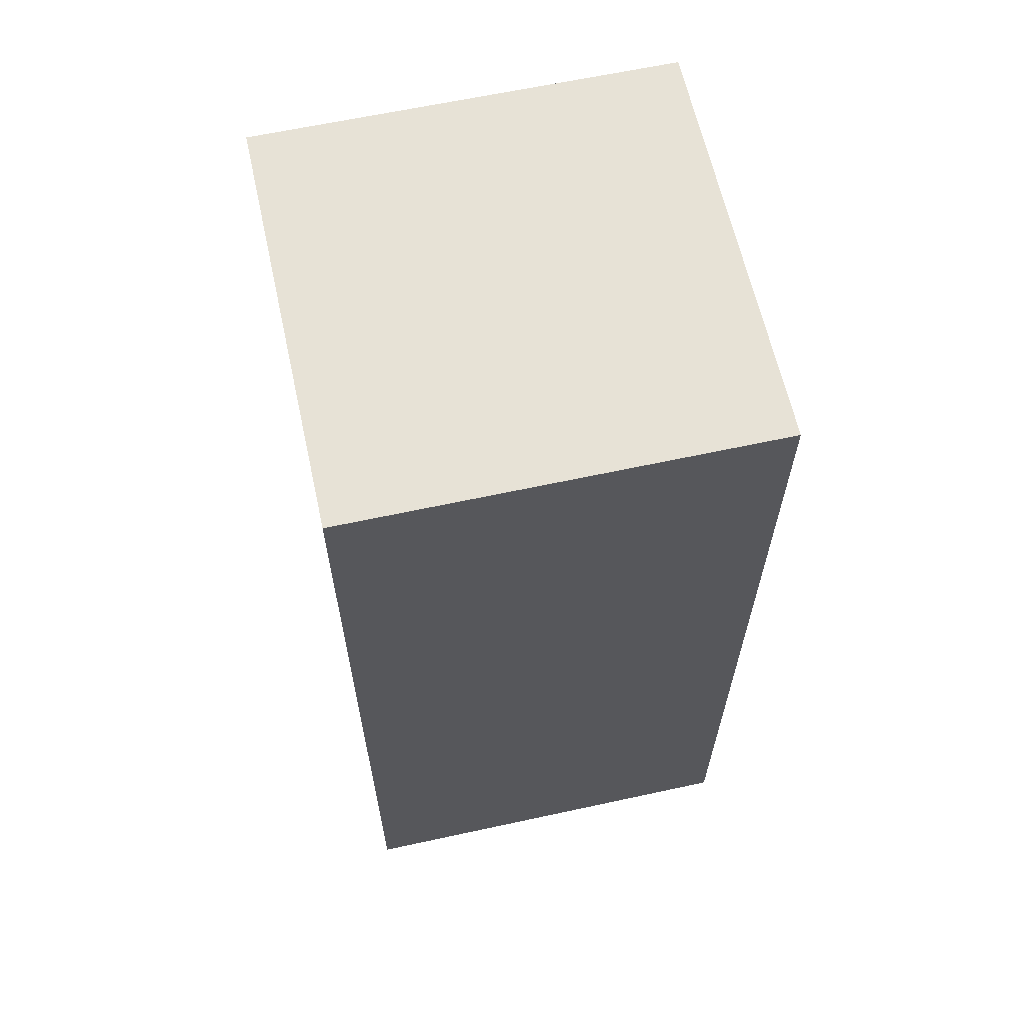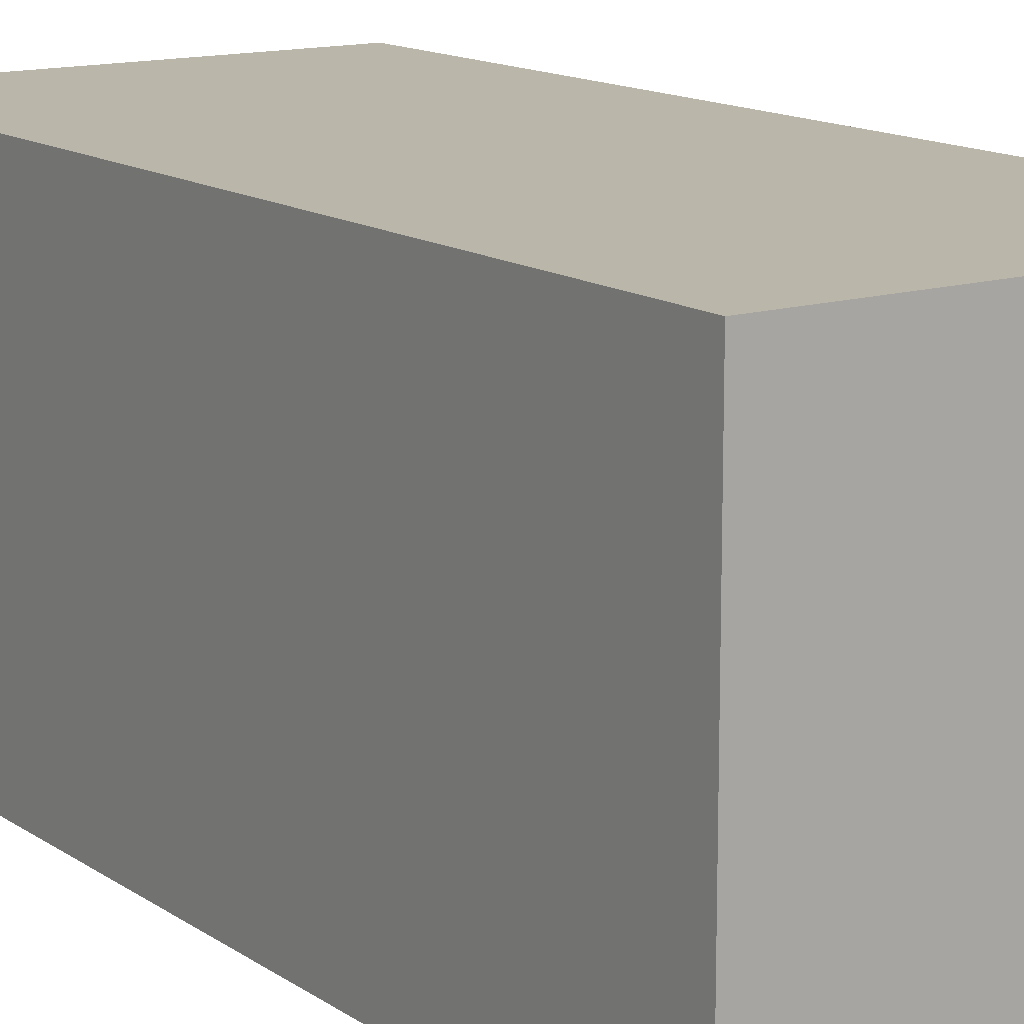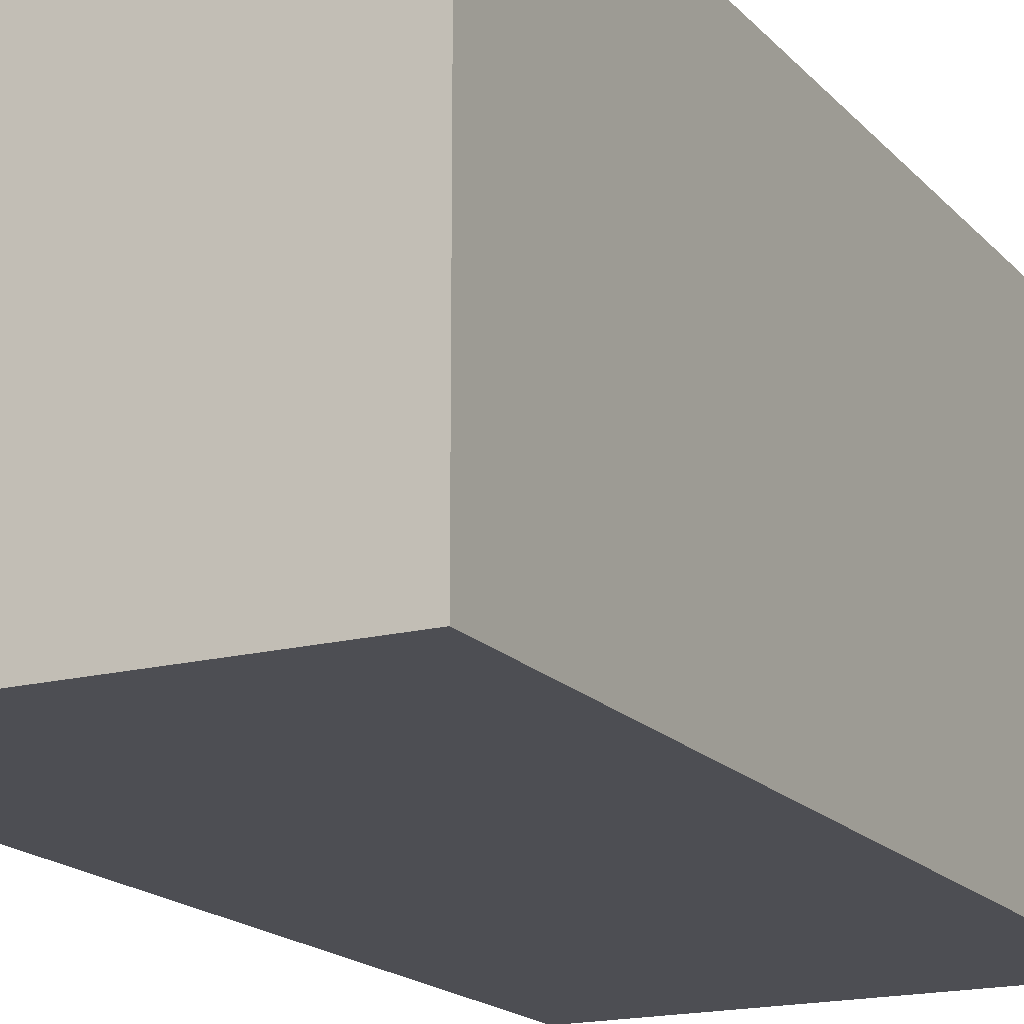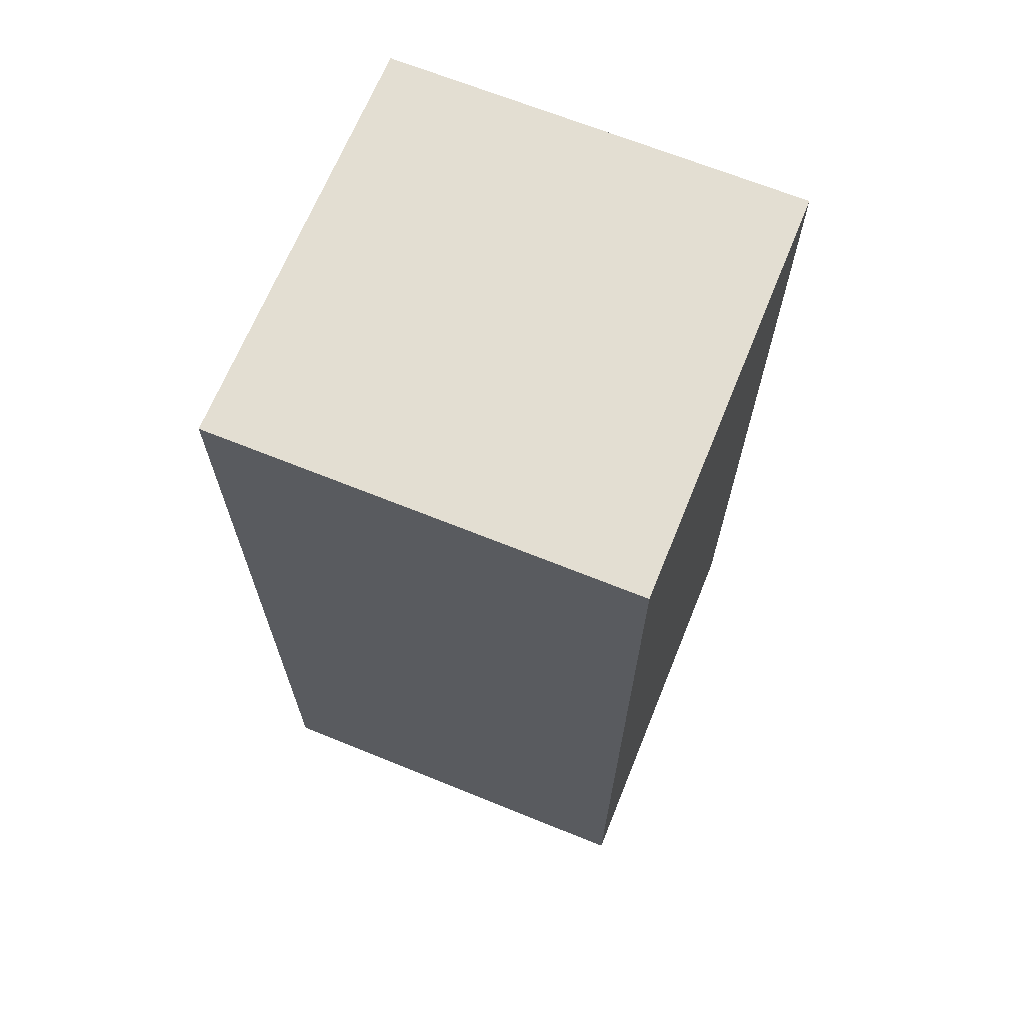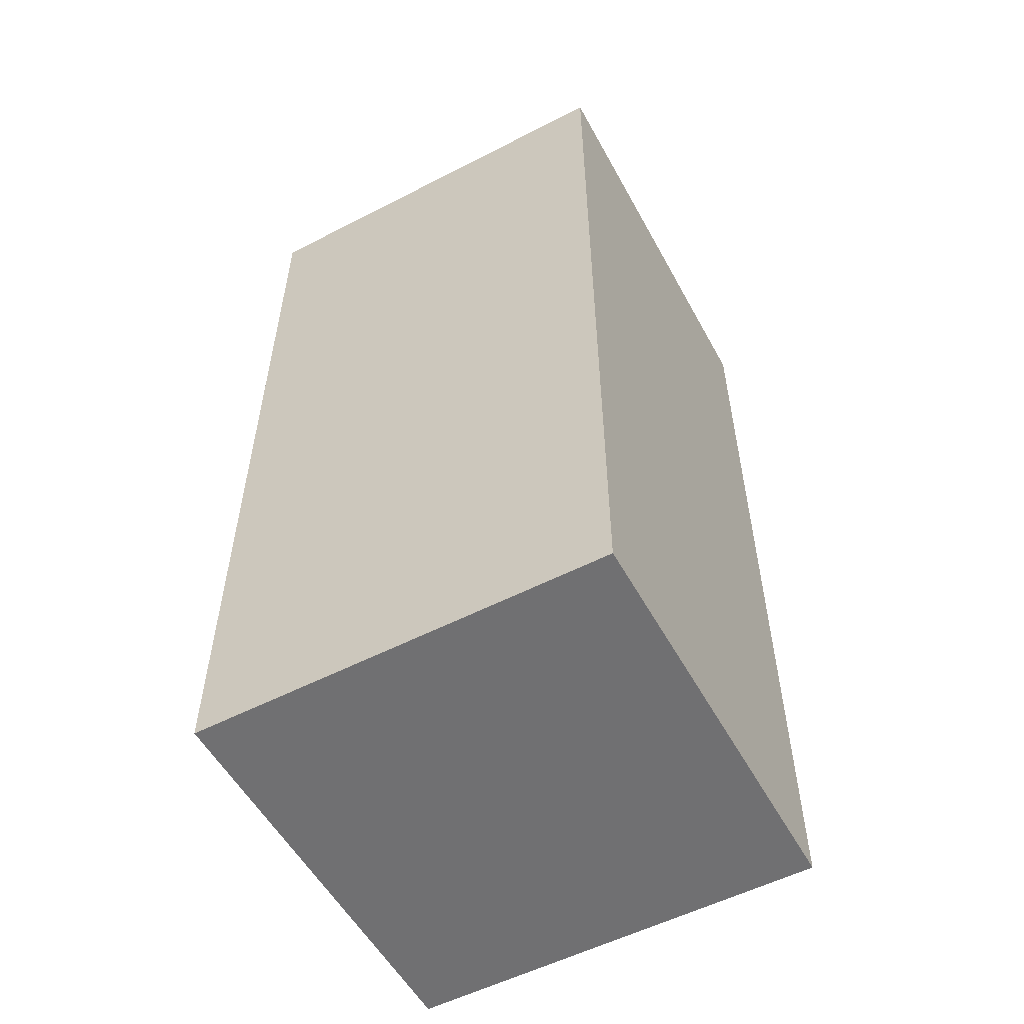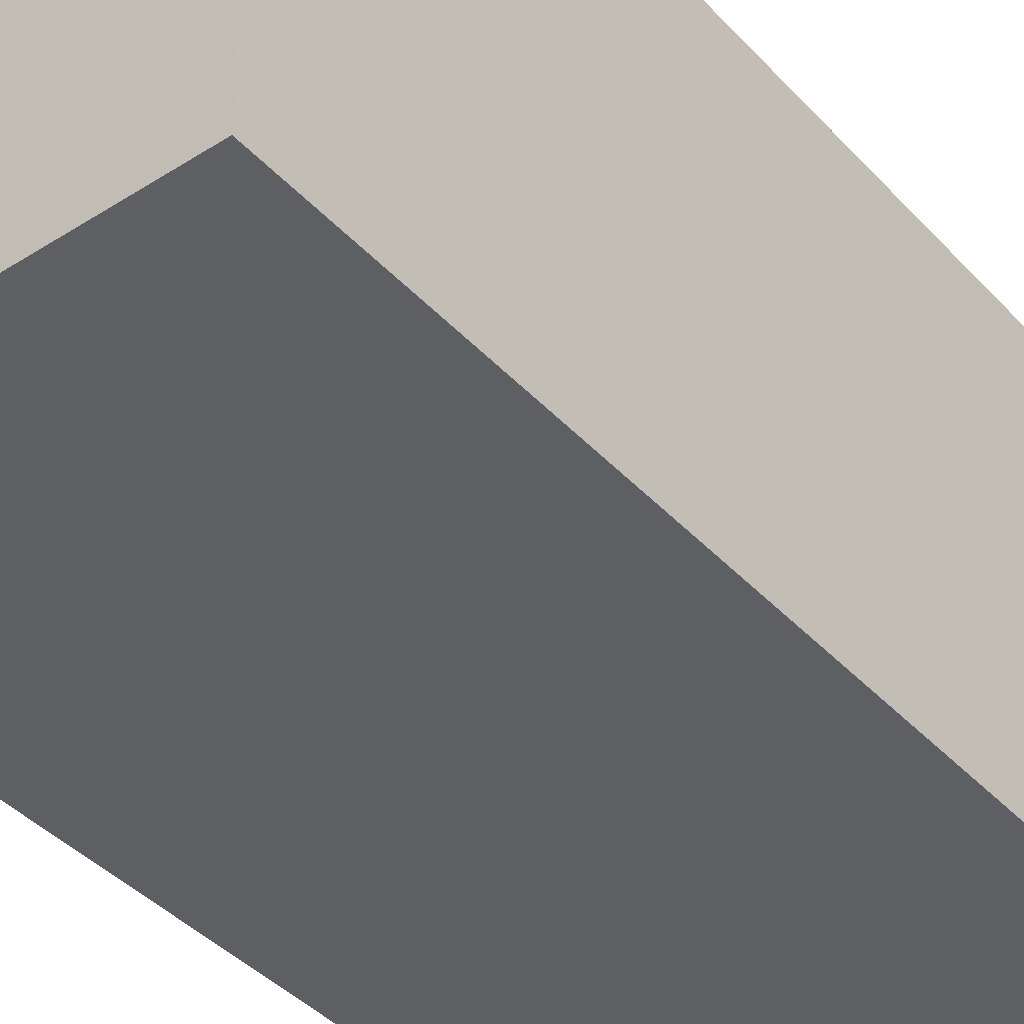
<metadata>
{"format":"obj","ext":"obj","renderer":"f3d","projection":"perspective","resolution":1024,"background":"white","views":[{"elev":63.3,"azim":167.6,"up":"+Y"},{"elev":13.8,"azim":-34.5,"up":"+Z"},{"elev":-17.3,"azim":-152.8,"up":"+Z"},{"elev":67.4,"azim":112.1,"up":"+Y"},{"elev":-55.0,"azim":-151.5,"up":"+Y"},{"elev":-40.6,"azim":38.0,"up":"+Z"}]}
</metadata>
<code>
o Fridge_Grinder_Cube_Cube.002
v -0.45 -0.5 0.45
v -0.45 1.5 0.45
v -0.45 1.5 -0.45
v -0.45 -0.5 -0.45
v 0.45 1.5 -0.45
v 0.45 -0.5 -0.45
v 0.45 1.5 0.45
v 0.45 -0.5 0.45
f 1 2 3 4
f 4 3 5 6
f 6 5 7 8
f 8 7 2 1
f 4 6 8 1
f 5 3 2 7

</code>
